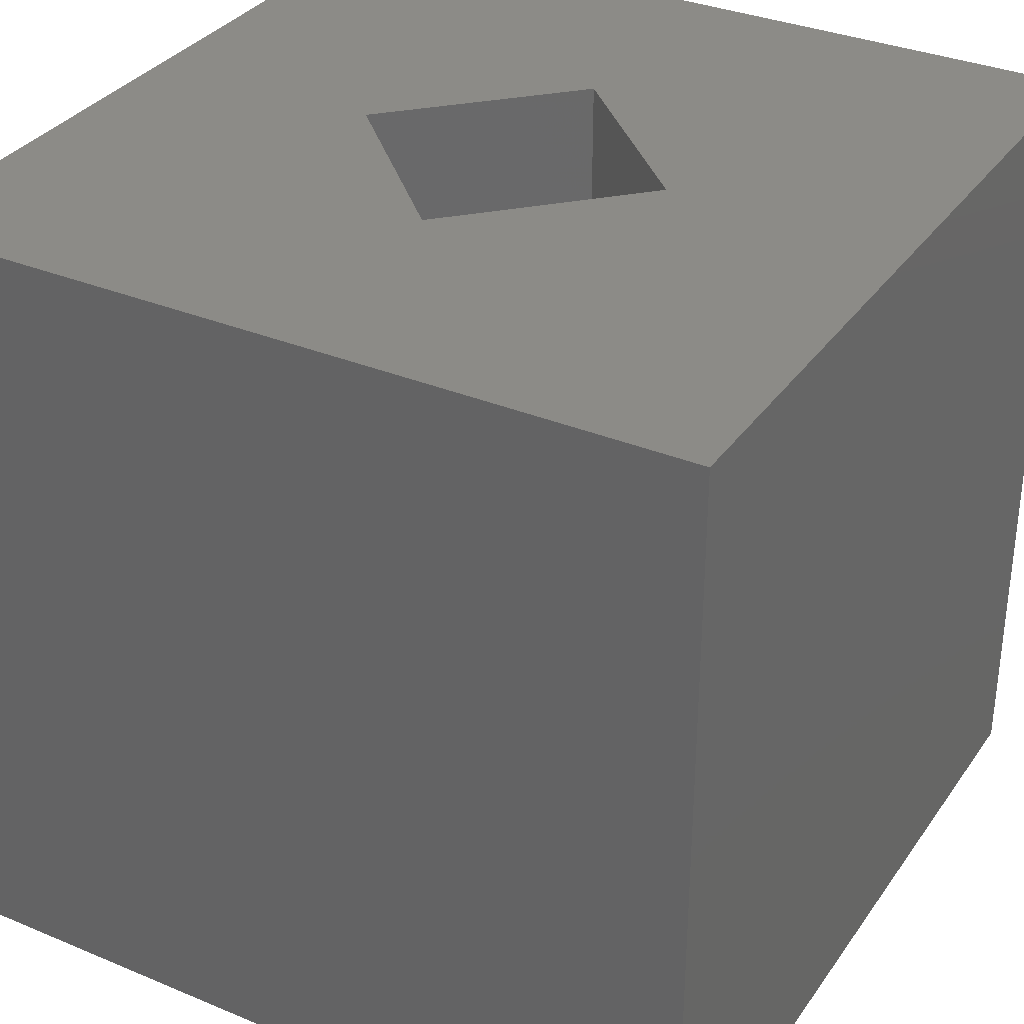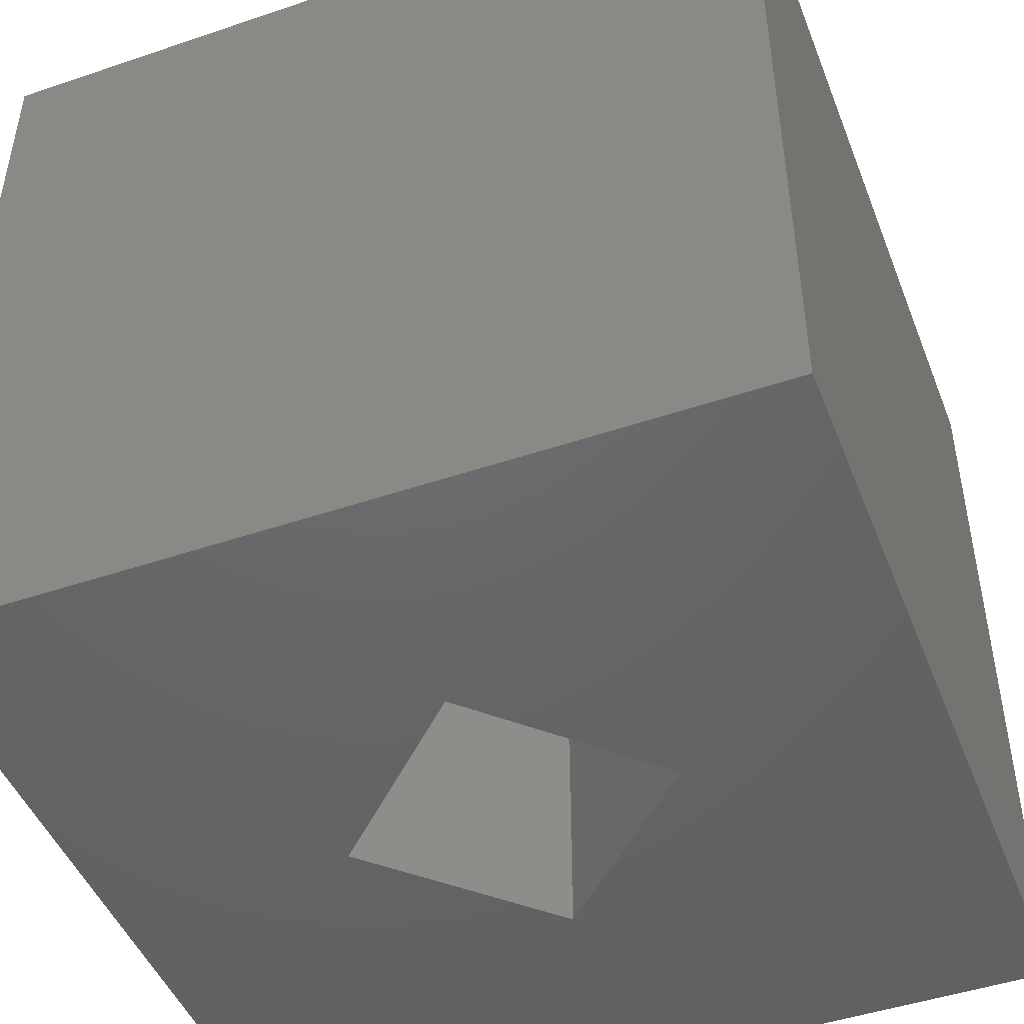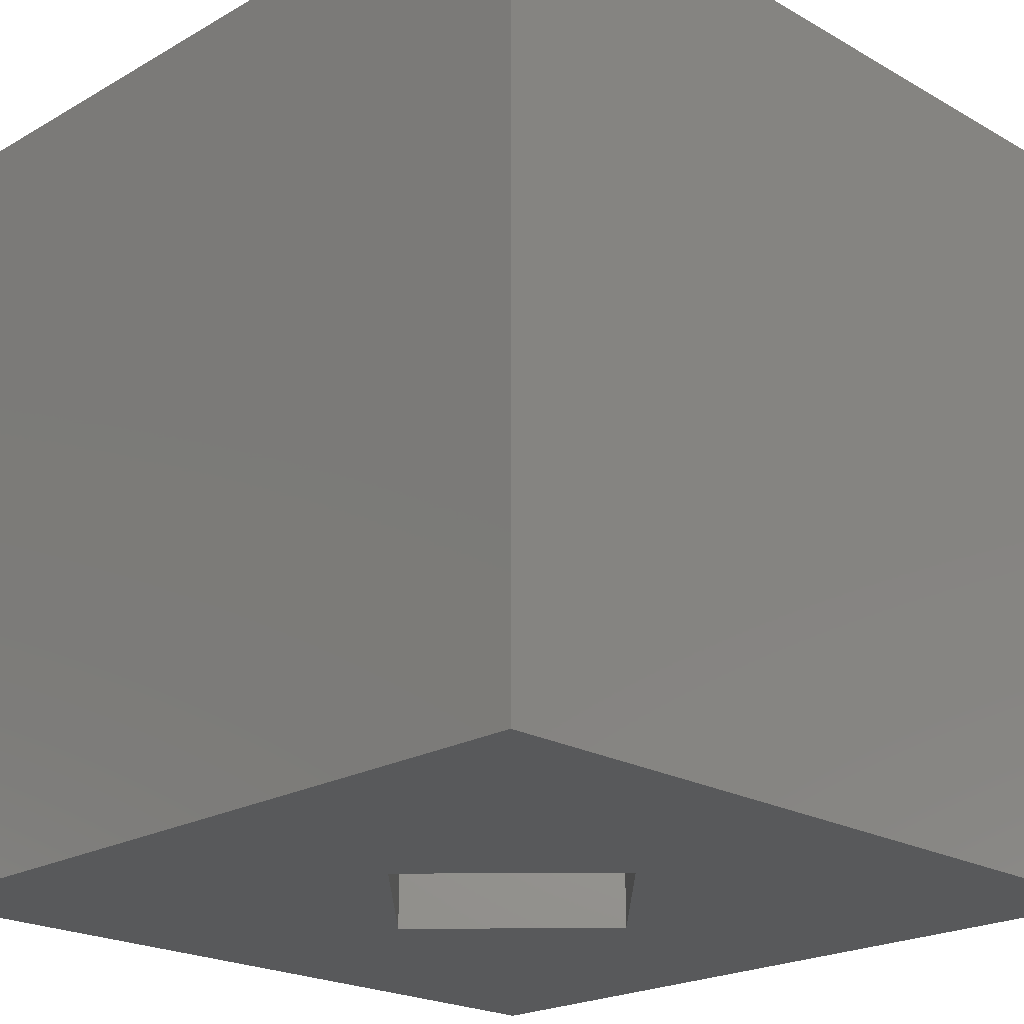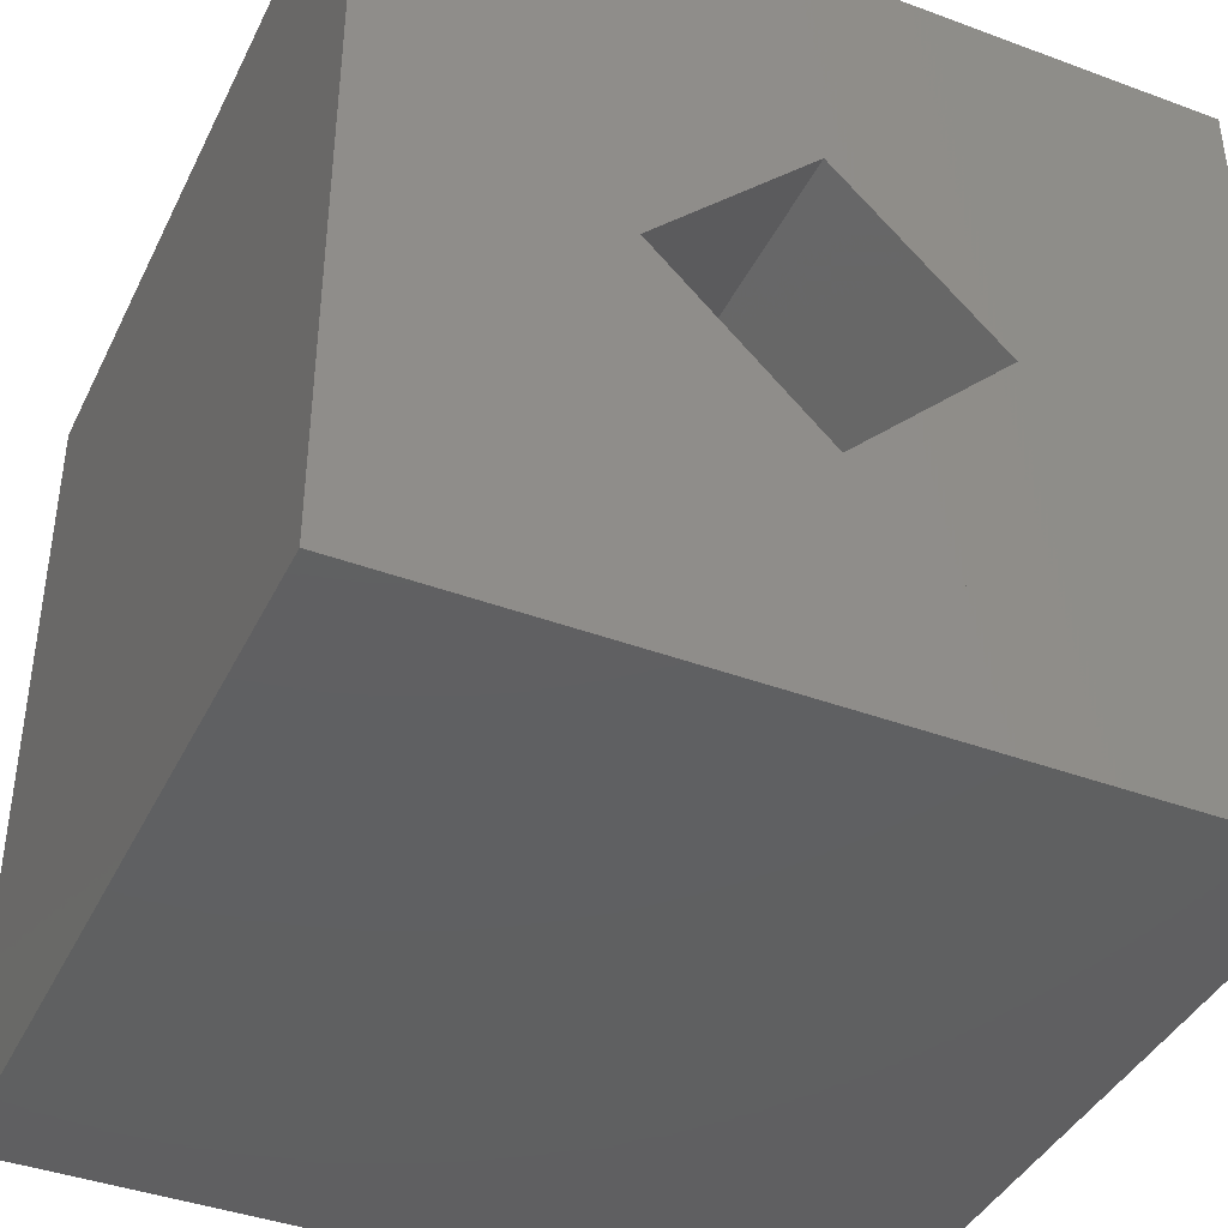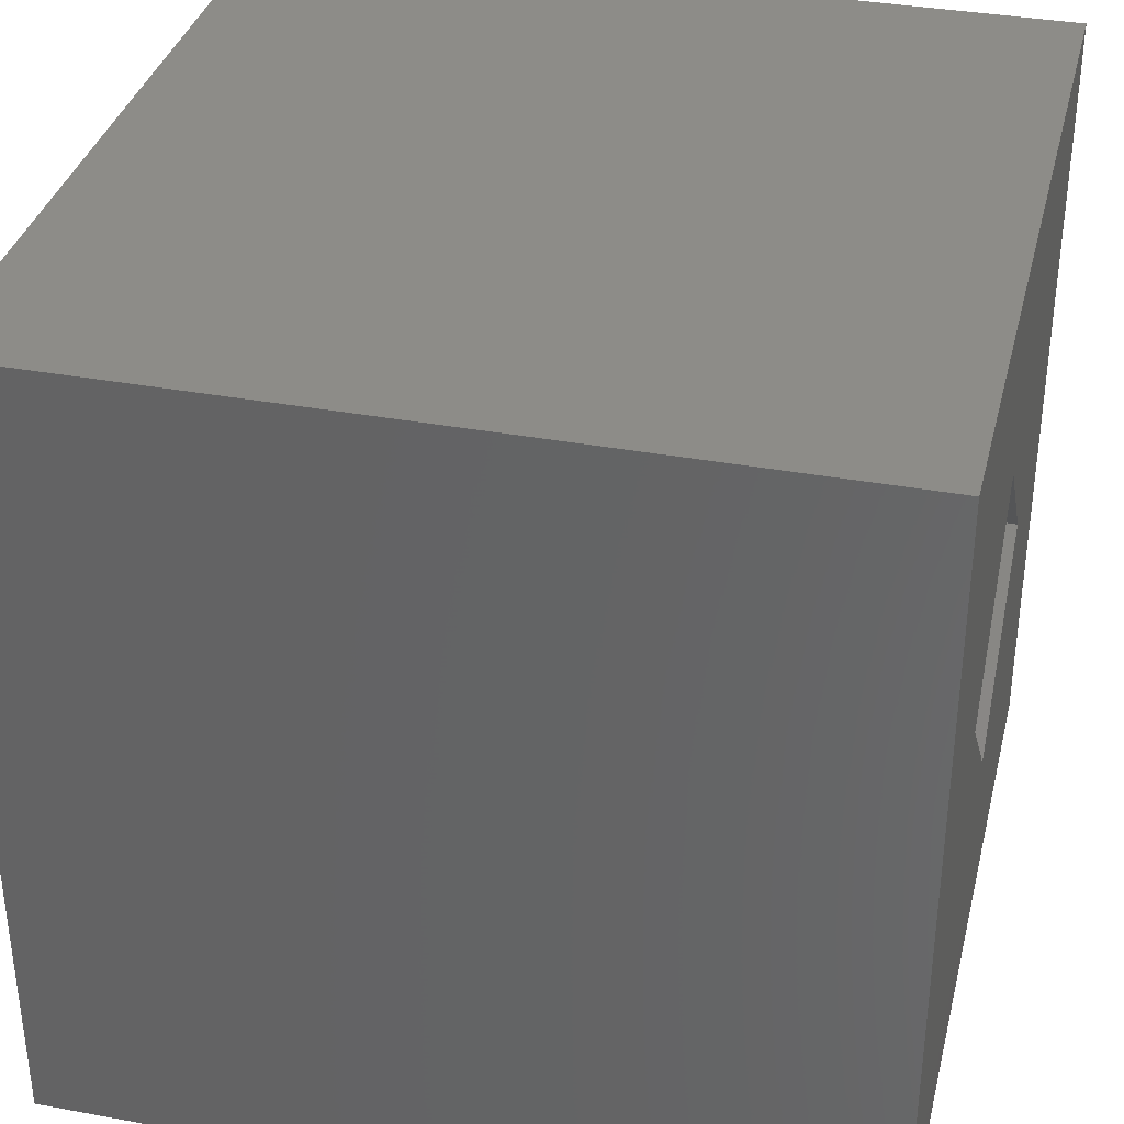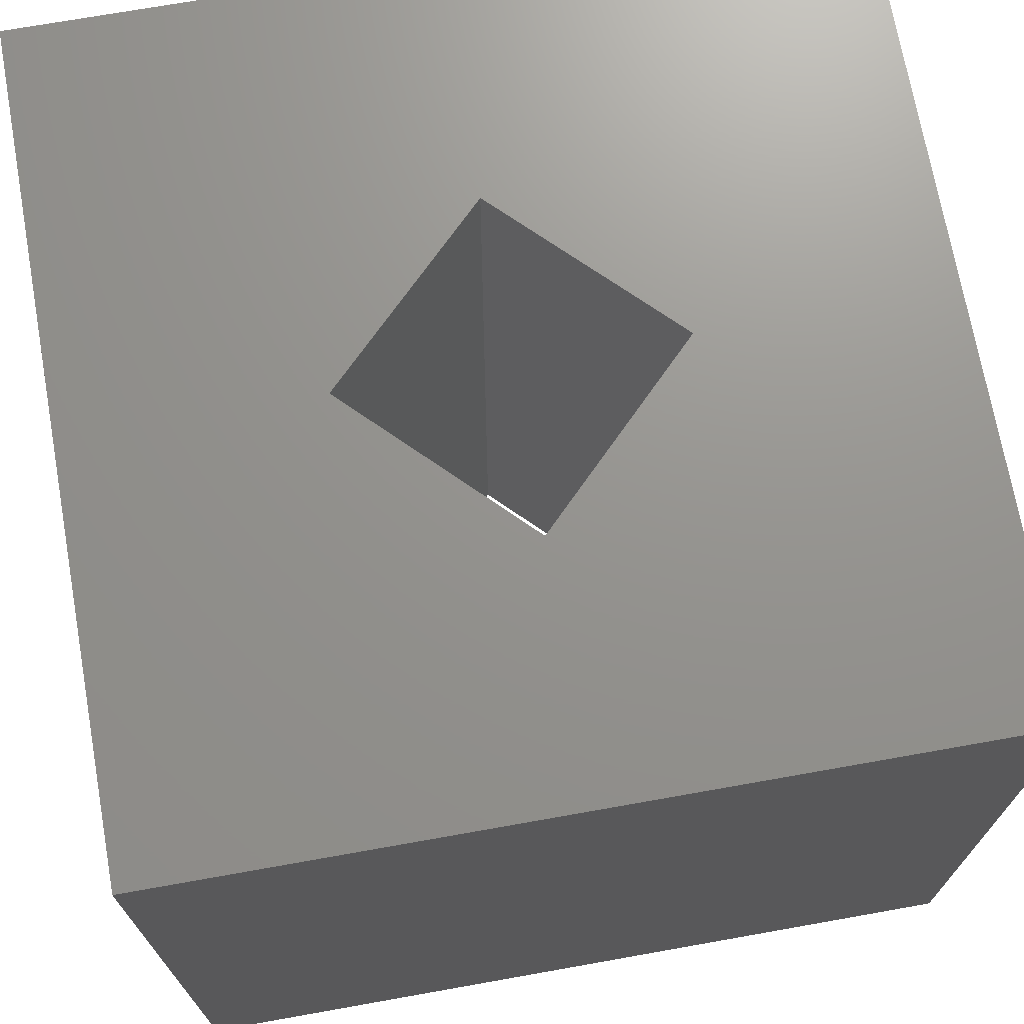
<metadata>
{"format":"stl","ext":"stl","renderer":"f3d","projection":"perspective","resolution":1024,"background":"white","views":[{"elev":33.4,"azim":-60.3,"up":"+Z"},{"elev":-47.1,"azim":111.0,"up":"+Z"},{"elev":-21.6,"azim":135.1,"up":"+Z"},{"elev":-40.7,"azim":155.6,"up":"+Y"},{"elev":35.4,"azim":103.7,"up":"+Y"},{"elev":71.2,"azim":79.9,"up":"+Z"}]}
</metadata>
<code>
# stl→obj: 24 verts, 40 faces
v 10 0 0
v 2 0 0
v 10 8 0
v 0 8 0
v 5 3 0
v 0 0 0
v 8 10 0
v 3 5 0
v 0 10 0
v 7 5 0
v 5 7 0
v 10 10 0
v 10 8 10
v 2 0 10
v 10 0 10
v 5 3 10
v 0 8 10
v 0 0 10
v 0 10 10
v 3 5 10
v 8 10 10
v 5 7 10
v 7 5 10
v 10 10 10
f 1 2 3
f 4 5 2
f 2 6 4
f 7 8 4
f 4 9 7
f 3 10 11
f 11 7 12
f 12 3 11
f 13 14 15
f 16 17 18
f 18 14 16
f 19 17 20
f 20 21 19
f 21 22 23
f 23 13 24
f 24 21 23
f 14 2 1
f 1 15 14
f 18 6 2
f 2 14 18
f 21 7 9
f 9 19 21
f 12 7 21
f 21 24 12
f 17 4 6
f 6 18 17
f 9 4 17
f 17 19 9
f 15 1 3
f 3 13 15
f 13 3 12
f 12 24 13
f 5 16 23
f 23 10 5
f 8 20 16
f 16 5 8
f 11 22 20
f 20 8 11
f 10 23 22
f 22 11 10

</code>
